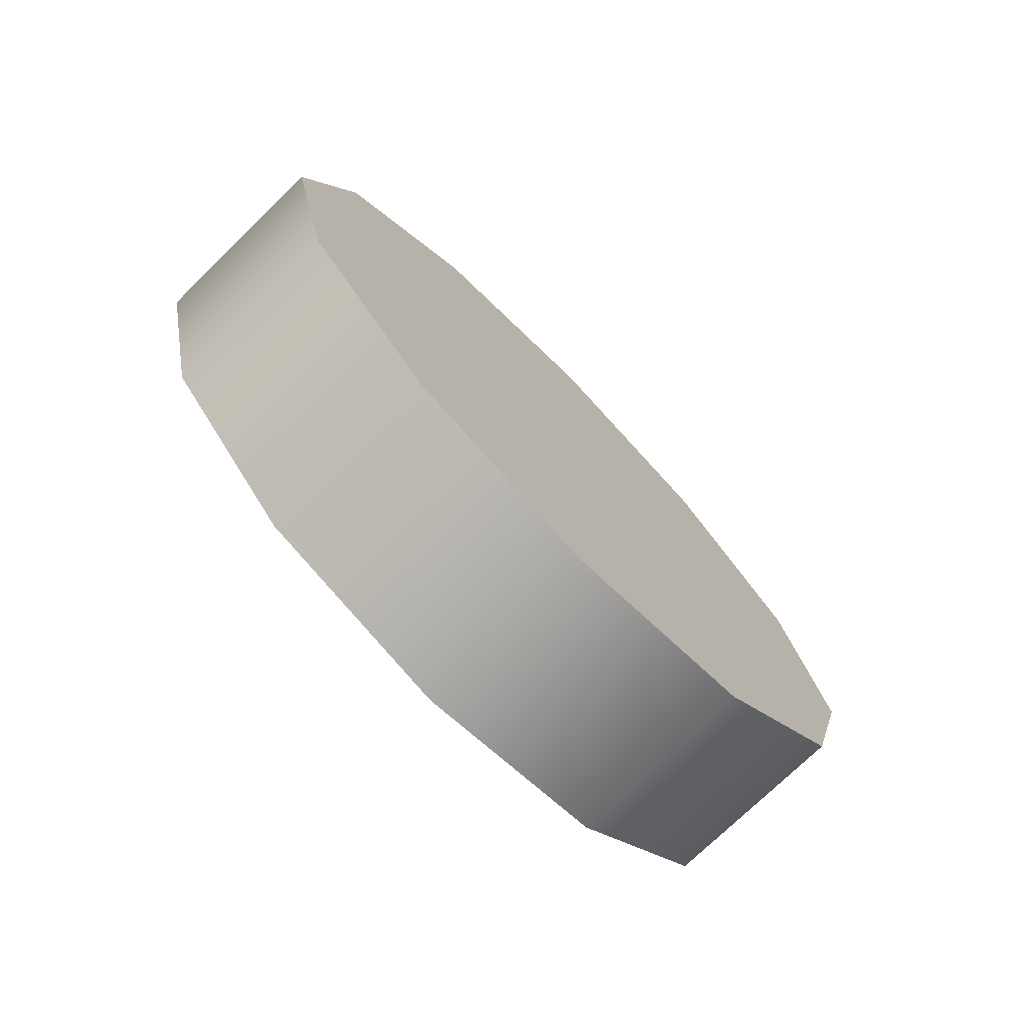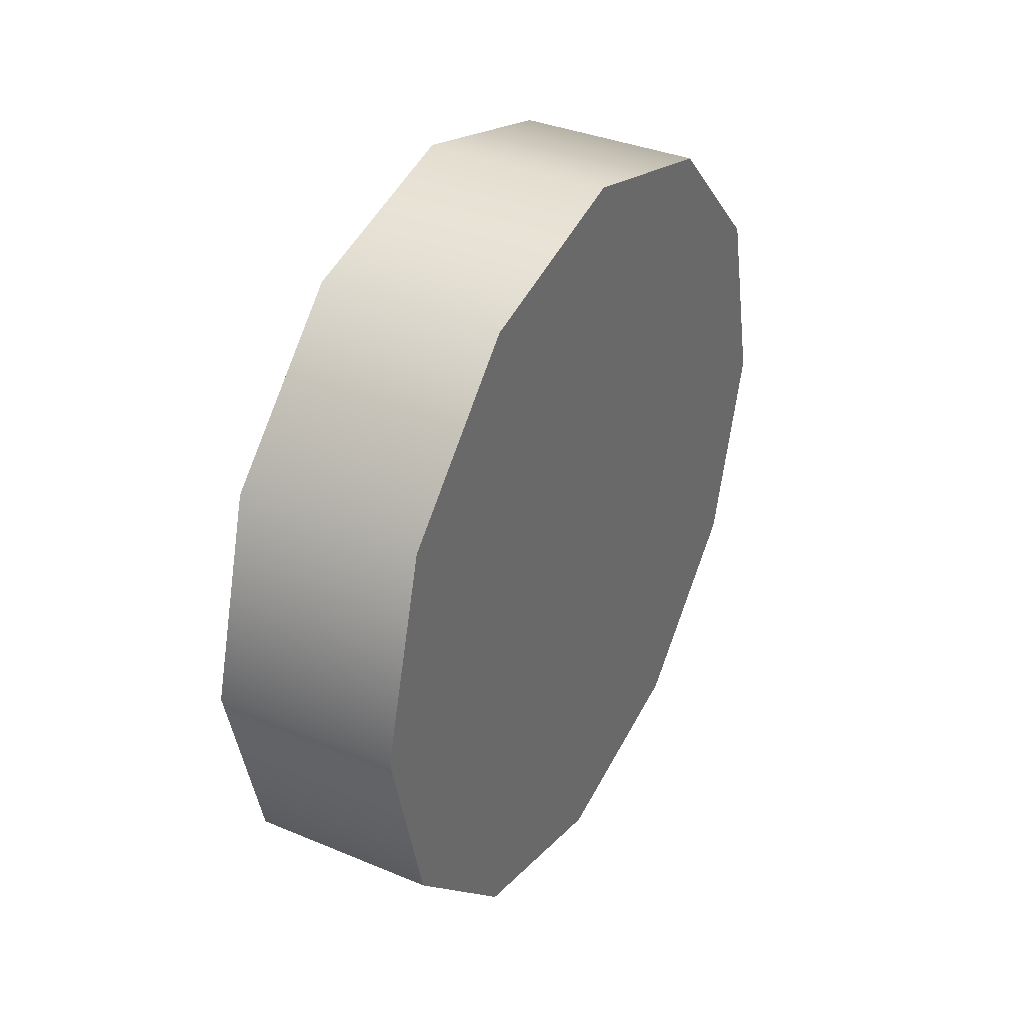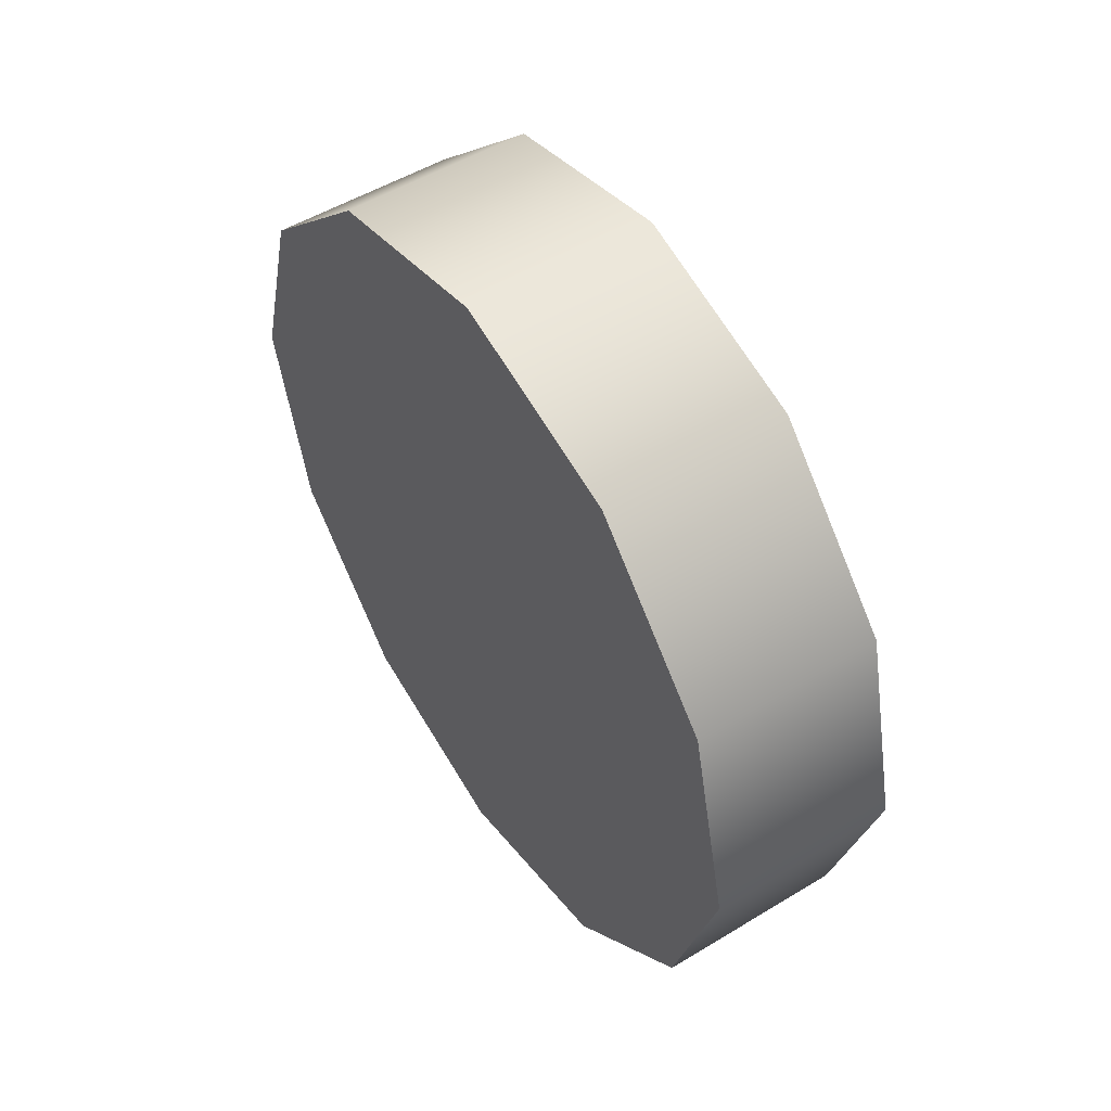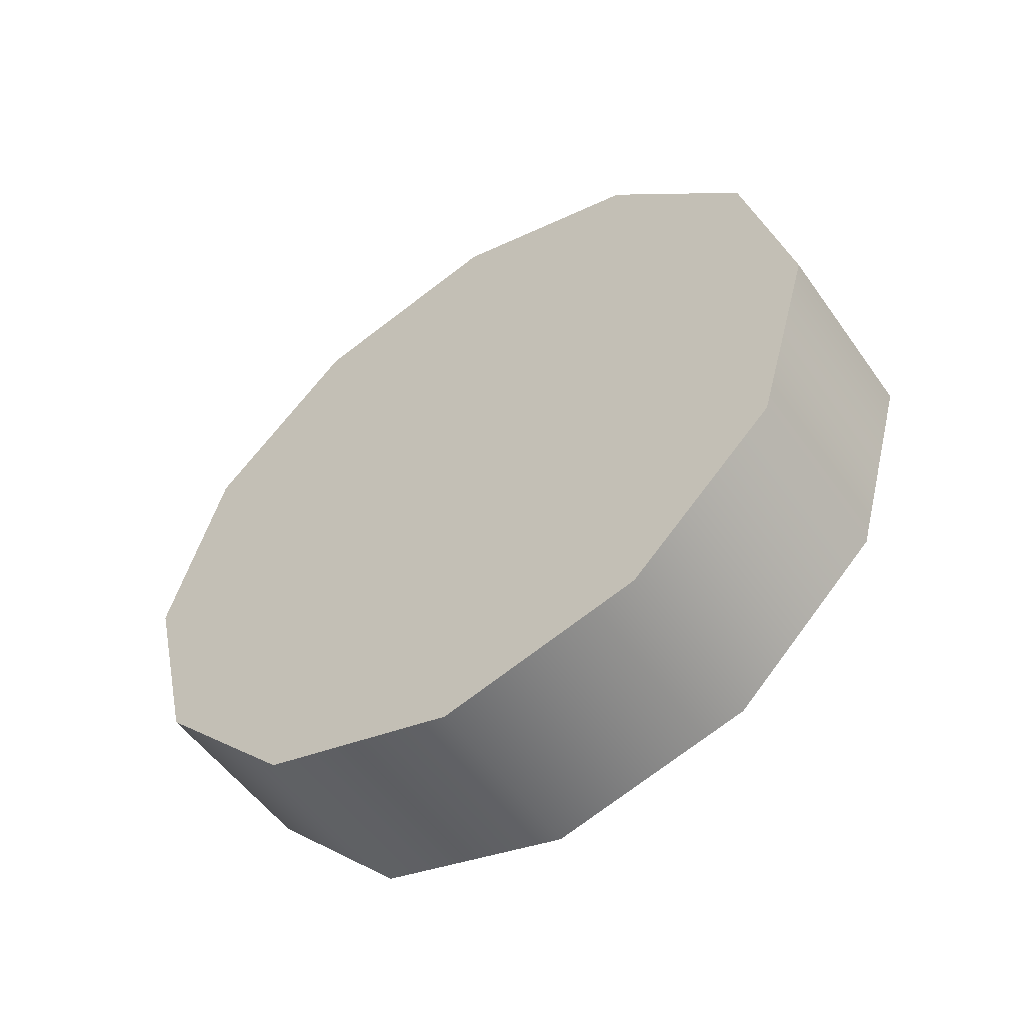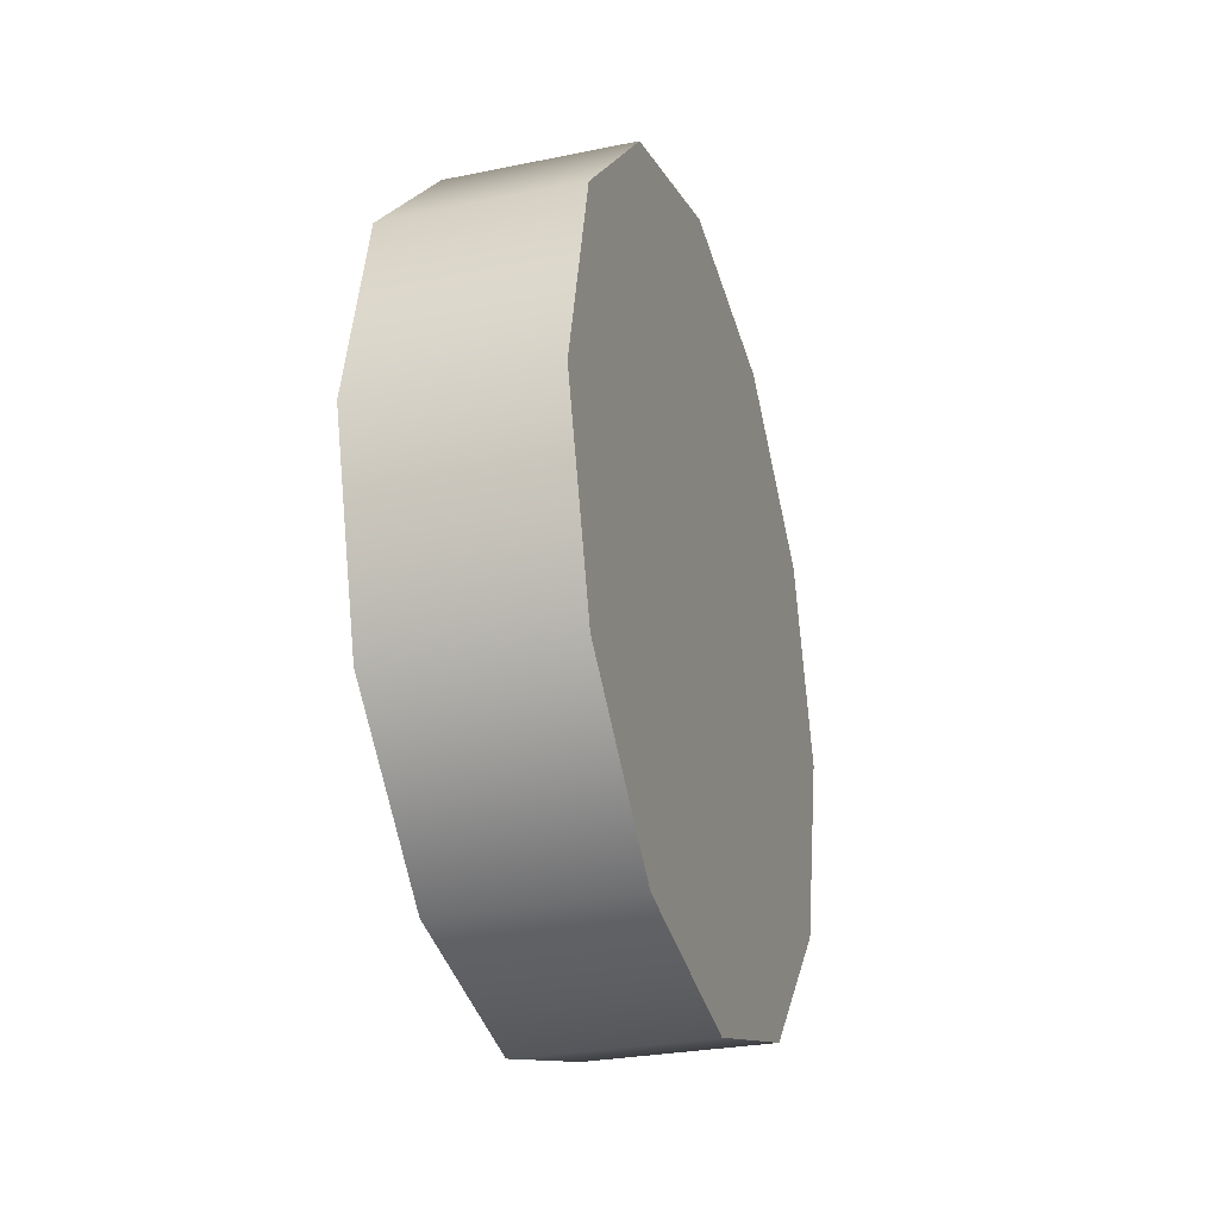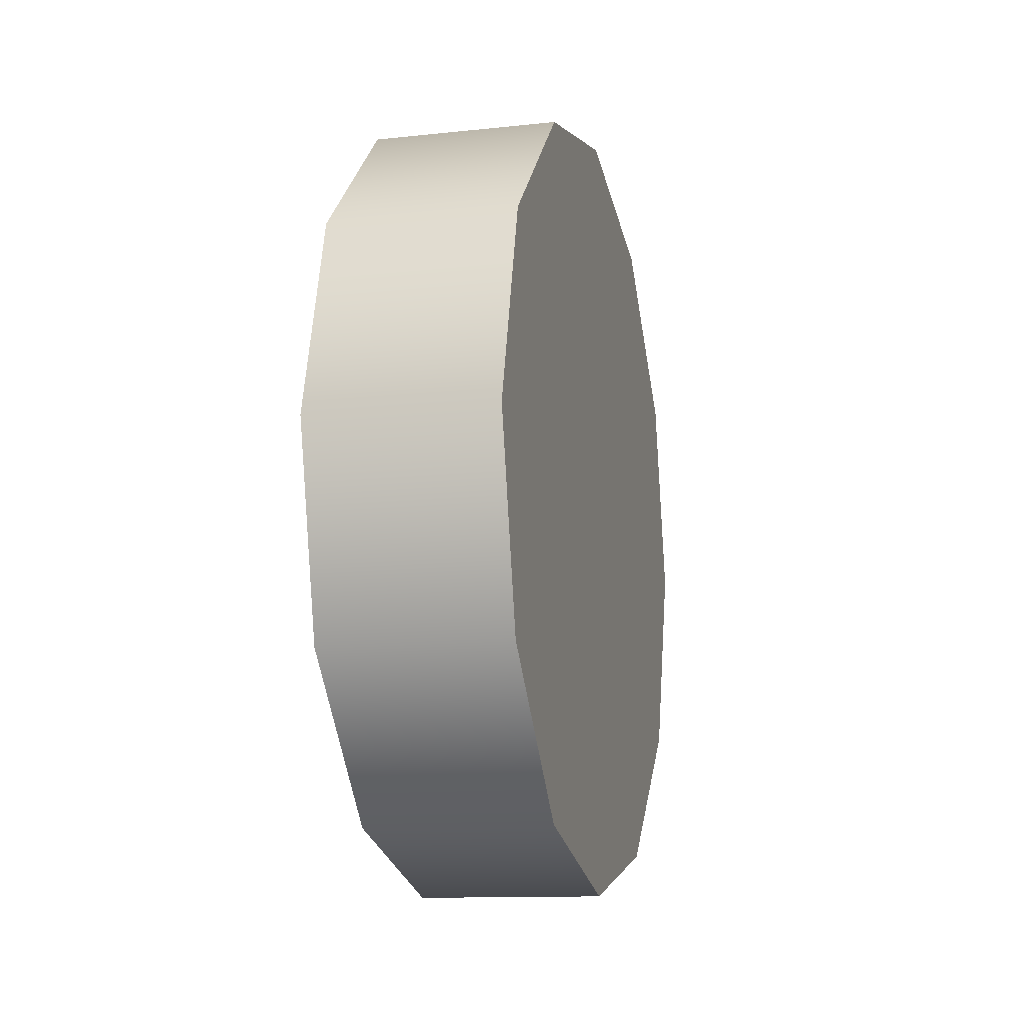
<metadata>
{"format":"obj","ext":"obj","renderer":"f3d","projection":"perspective","resolution":1024,"background":"white","views":[{"elev":-74.1,"azim":44.3,"up":"+Y"},{"elev":36.3,"azim":28.5,"up":"+Y"},{"elev":51.7,"azim":146.7,"up":"+Z"},{"elev":-53.6,"azim":124.6,"up":"+Z"},{"elev":-28.0,"azim":-162.7,"up":"+Y"},{"elev":-12.3,"azim":14.2,"up":"+Z"}]}
</metadata>
<code>
v -1.109 -1.535 0.7415
v -1.109 -1.398 0.5988
v -1.285 -1.535 0.7415
v -1.285 -1.398 0.5988
v -1.109 -1.351 0.407
v -1.285 -1.351 0.407
v -1.109 -1.406 0.2174
v -1.285 -1.406 0.2174
v -1.109 -1.549 0.08081
v -1.285 -1.549 0.08081
v -1.109 -1.741 0.03388
v -1.285 -1.741 0.03388
v -1.109 -1.93 0.08916
v -1.285 -1.93 0.08916
v -1.109 -1.93 0.08916
v -1.109 -2.067 0.2318
v -1.285 -1.93 0.08916
v -1.285 -2.067 0.2318
v -1.109 -2.114 0.4237
v -1.285 -2.114 0.4237
v -1.109 -2.059 0.6133
v -1.285 -2.059 0.6133
v -1.109 -1.916 0.7499
v -1.285 -1.916 0.7499
v -1.109 -1.724 0.7968
v -1.285 -1.724 0.7968
v -1.109 -1.535 0.7415
v -1.285 -1.535 0.7415
v -1.109 -1.916 0.7499
v -1.109 -2.059 0.6133
v -1.109 -1.724 0.7968
v -1.109 -2.114 0.4237
v -1.109 -1.535 0.7415
v -1.109 -2.067 0.2318
v -1.109 -1.93 0.08916
v -1.109 -1.741 0.03388
v -1.109 -1.549 0.08081
v -1.109 -1.406 0.2174
v -1.109 -1.351 0.407
v -1.109 -1.398 0.5988
v -1.285 -1.724 0.7968
v -1.285 -1.535 0.7415
v -1.285 -1.916 0.7499
v -1.285 -1.398 0.5988
v -1.285 -1.351 0.407
v -1.285 -1.406 0.2174
v -1.285 -2.059 0.6133
v -1.285 -1.549 0.08081
v -1.285 -2.114 0.4237
v -1.285 -1.741 0.03388
v -1.285 -1.93 0.08916
v -1.285 -2.067 0.2318
g group_67_106102876206336
f 1 2 3
f 3 2 4
f 2 5 4
f 4 5 6
f 5 7 6
f 6 7 8
f 7 9 8
f 8 9 10
f 9 11 10
f 10 11 12
f 11 13 12
f 12 13 14
f 15 16 17
f 17 16 18
f 16 19 18
f 18 19 20
f 19 21 20
f 20 21 22
f 21 23 22
f 22 23 24
f 23 25 24
f 24 25 26
f 25 27 26
f 26 27 28
f 29 30 31
f 30 32 31
f 31 32 33
f 32 34 33
f 34 35 33
f 35 36 33
f 36 37 33
f 37 38 33
f 38 39 33
f 39 40 33
f 41 42 43
f 42 44 43
f 44 45 43
f 45 46 43
f 43 46 47
f 46 48 47
f 47 48 49
f 48 50 49
f 50 51 49
f 51 52 49

</code>
